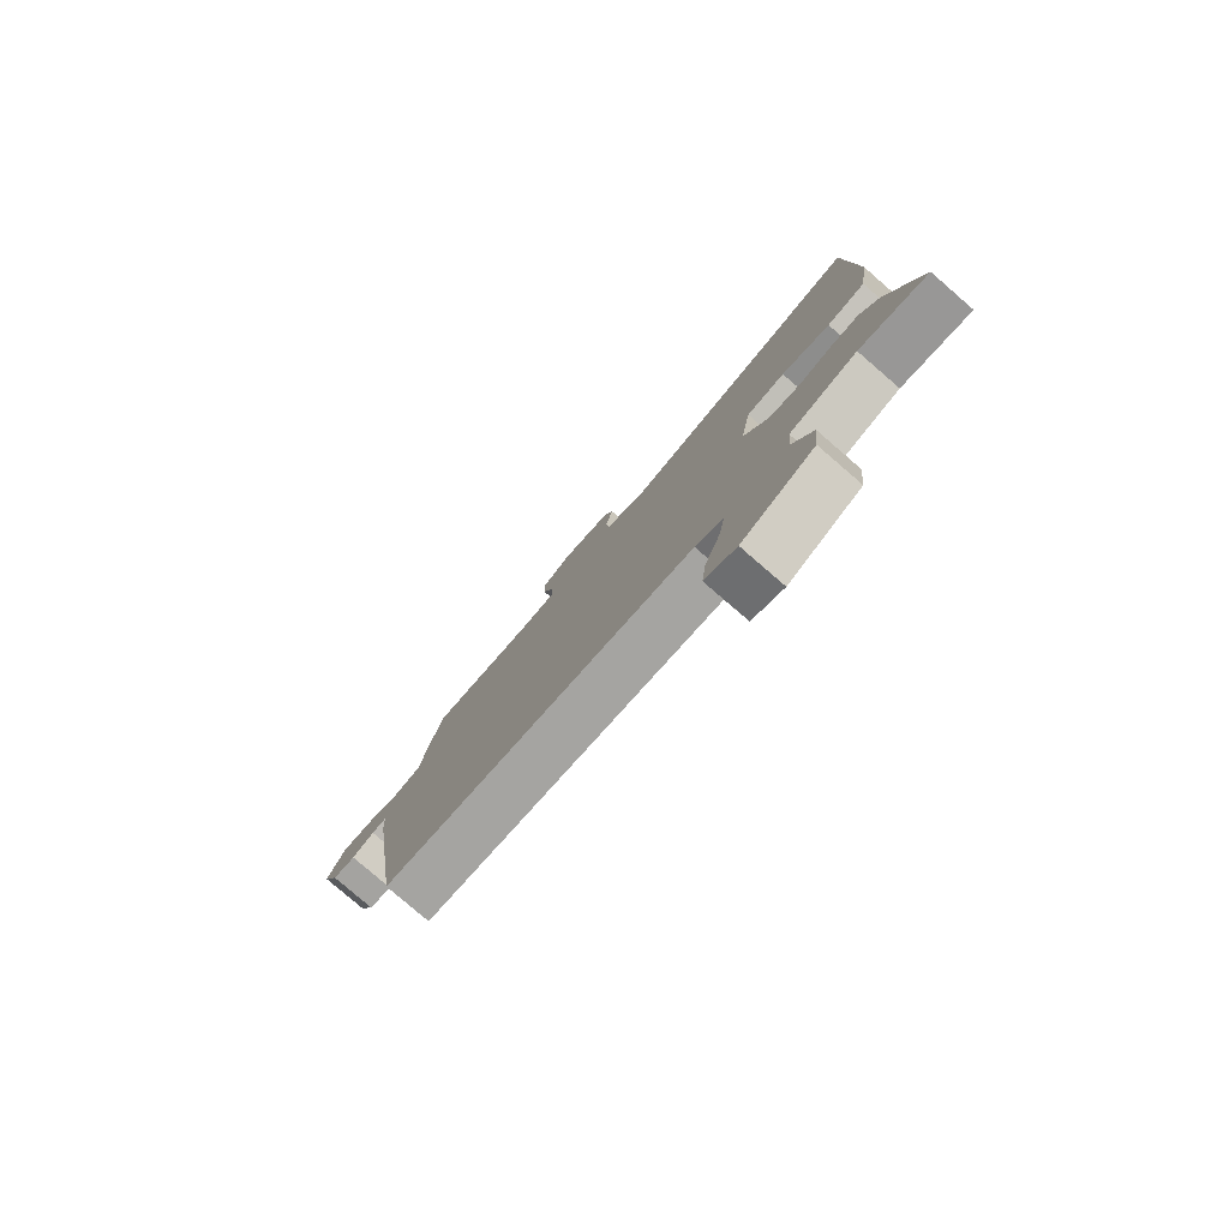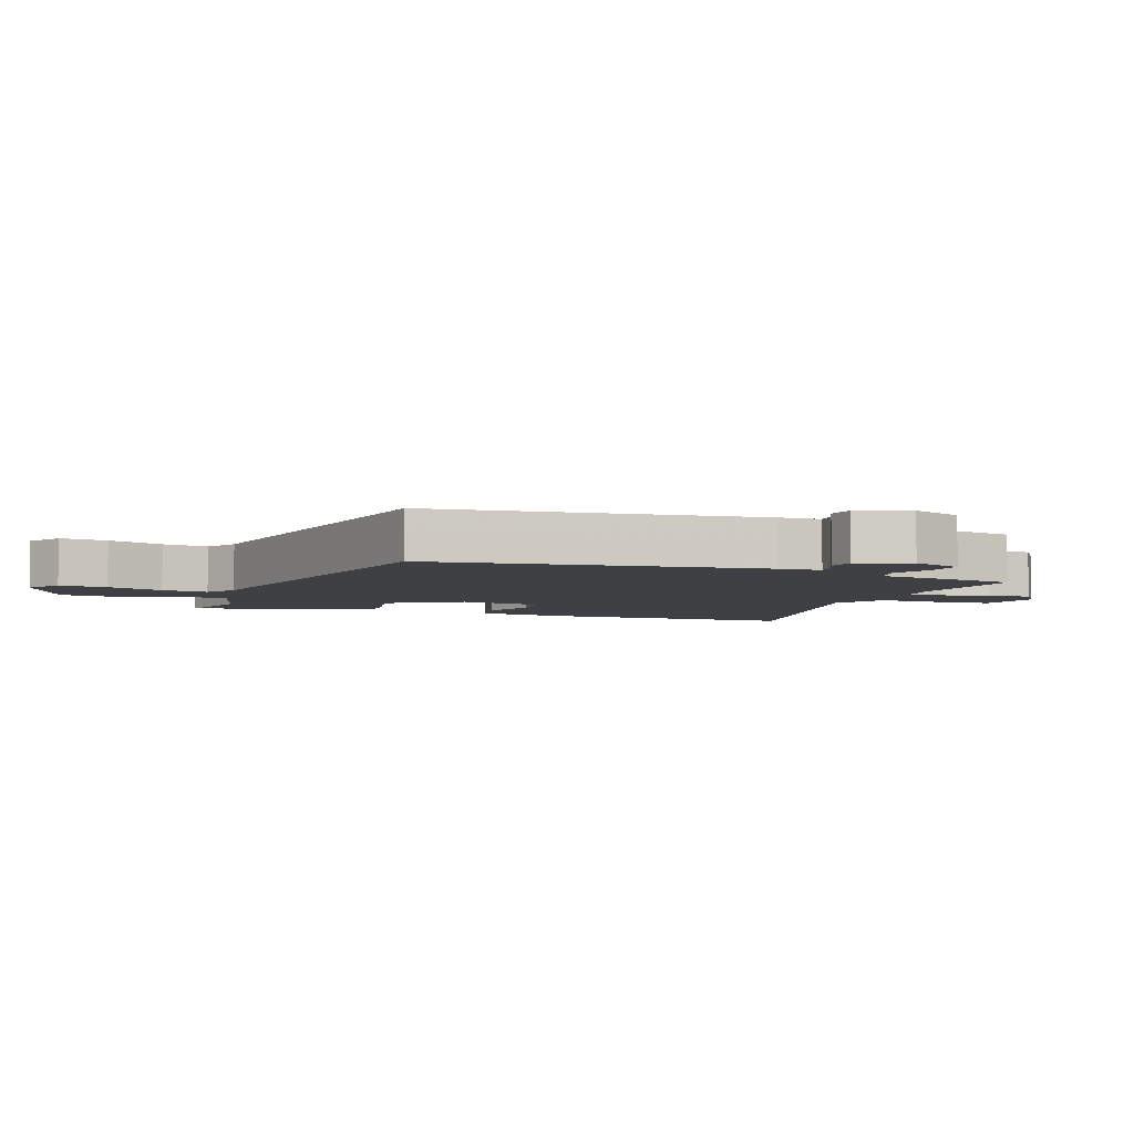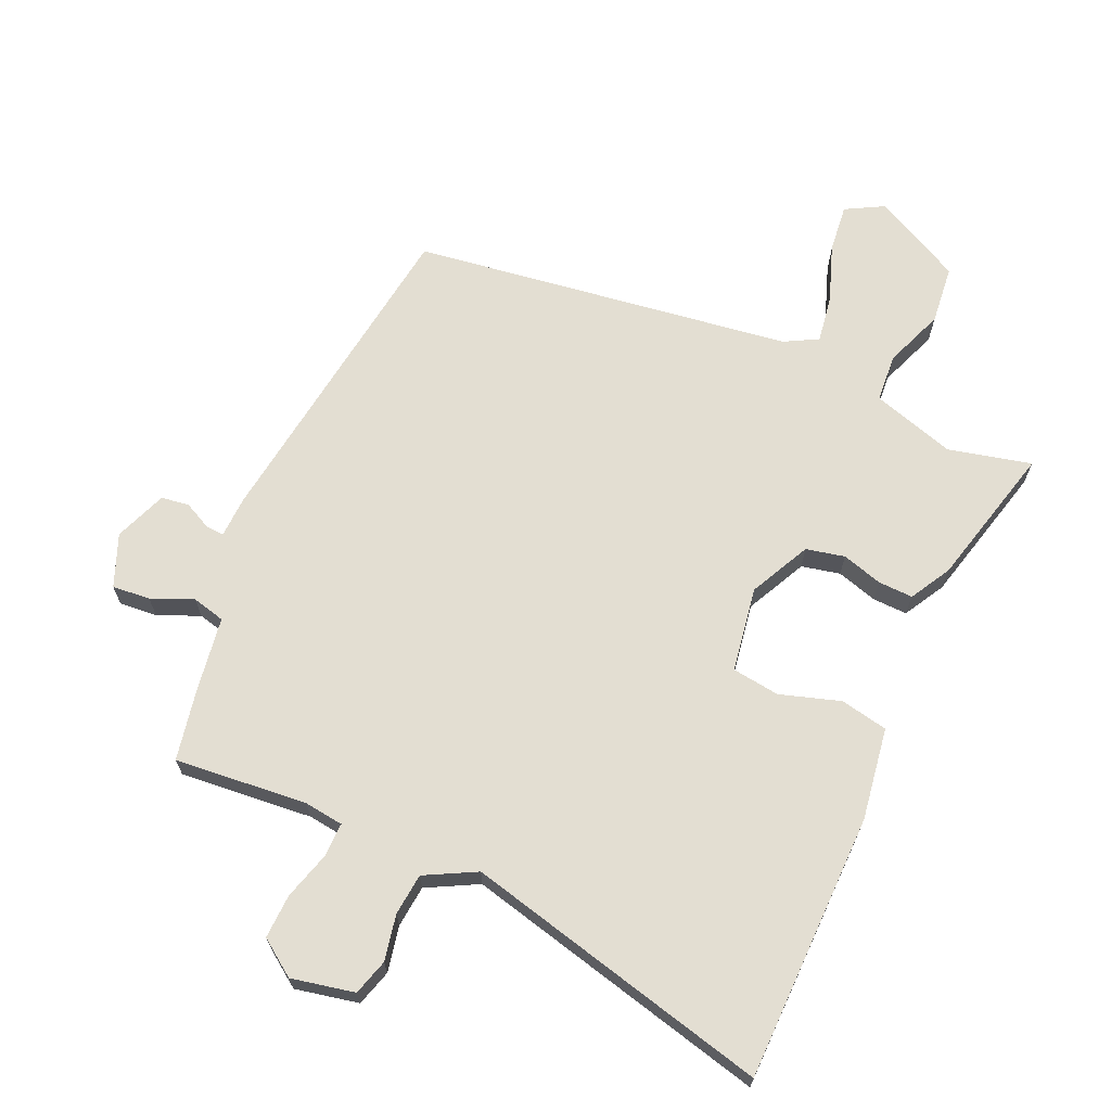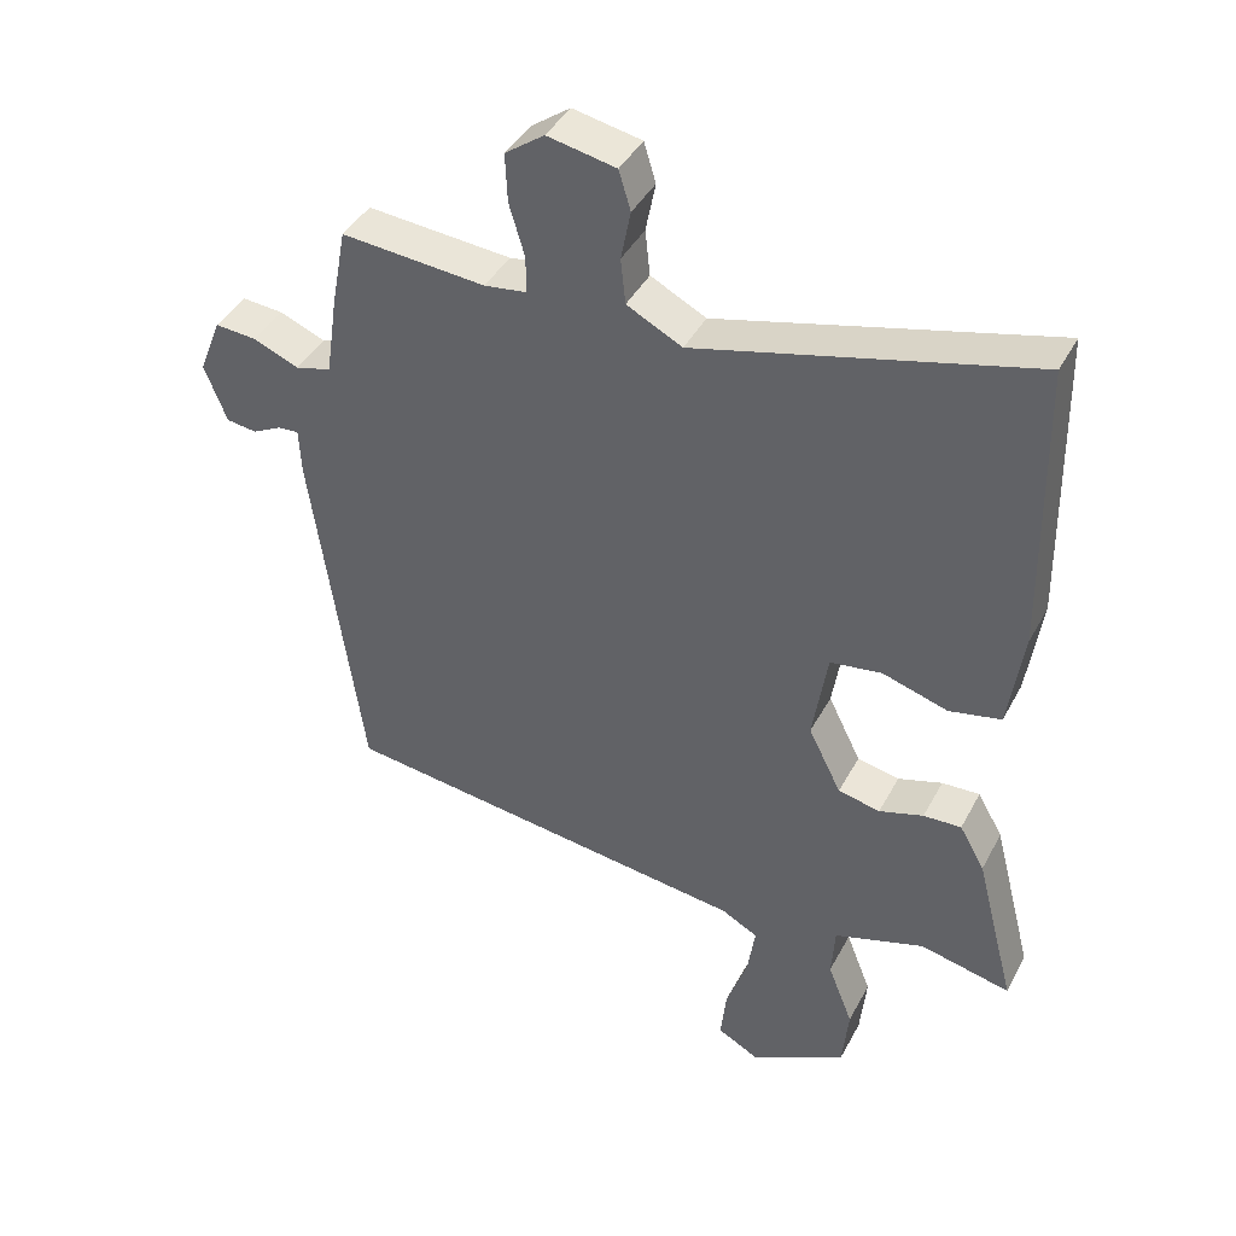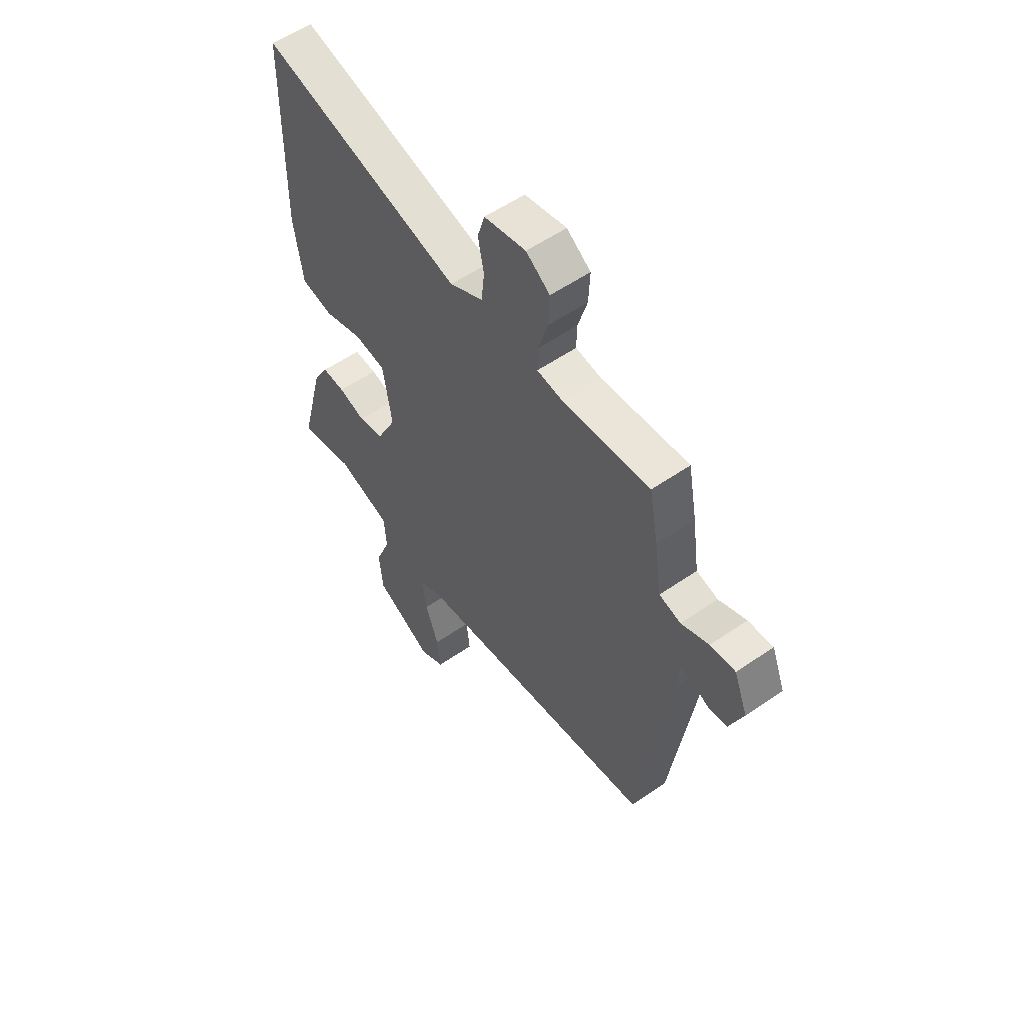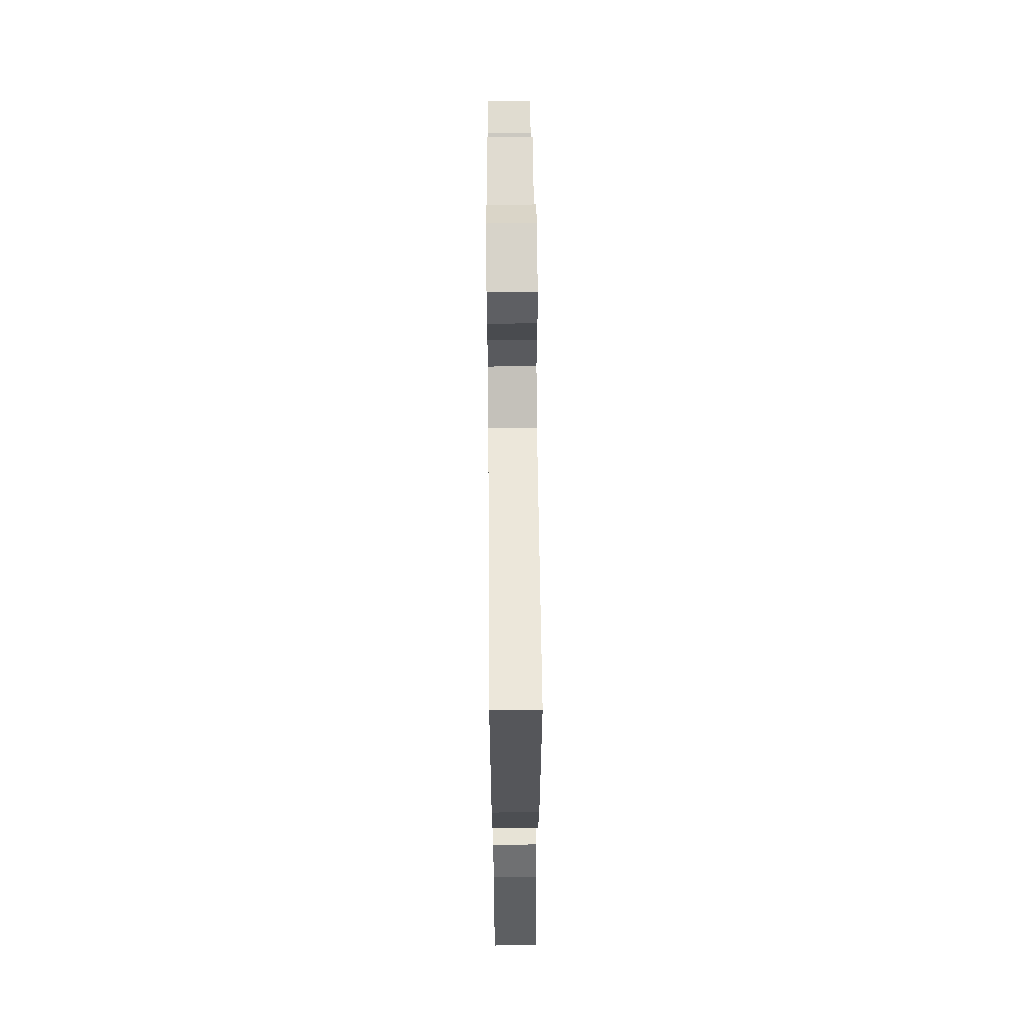
<metadata>
{"format":"obj","ext":"obj","renderer":"f3d","projection":"perspective","resolution":1024,"background":"white","views":[{"elev":-80.0,"azim":49.2,"up":"+Z"},{"elev":-4.7,"azim":-111.6,"up":"+Y"},{"elev":67.5,"azim":23.7,"up":"+Y"},{"elev":41.2,"azim":26.0,"up":"+Z"},{"elev":56.0,"azim":-126.0,"up":"+Z"},{"elev":64.9,"azim":89.5,"up":"+Z"}]}
</metadata>
<code>
v -0.452 0.07 0.483
v -0.246 0.07 0.465
v -0.185 0.07 0.473
v -0.186 0.07 0.526
v -0.208 0.07 0.6
v -0.211 0.07 0.669
v -0.155 0.07 0.709
v -0.057 0.07 0.689
v -0.04 0.07 0.633
v -0.054 0.07 0.562
v -0.047 0.07 0.497
v 0.032 0.07 0.456
v 0.507 0.07 0.574
v 0.514 0.07 0.158
v 0.493 0.07 0.015
v 0.419 0.07 0
v 0.326 0.07 0.029
v 0.252 0.07 0.019
v 0.231 0.07 -0.113
v 0.278 0.07 -0.207
v 0.338 0.07 -0.22
v 0.401 0.07 -0.201
v 0.455 0.07 -0.199
v 0.491 0.07 -0.262
v 0.548 0.07 -0.483
v 0.419 0.07 -0.453
v 0.29 0.07 -0.493
v 0.285 0.07 -0.568
v 0.321 0.07 -0.66
v 0.312 0.07 -0.751
v 0.175 0.07 -0.822
v 0.116 0.07 -0.79
v 0.124 0.07 -0.715
v 0.155 0.07 -0.626
v 0.166 0.07 -0.553
v 0.114 0.07 -0.525
v -0.476 0.07 -0.445
v -0.548 0.07 0.065
v -0.551 0.07 0.13
v -0.58 0.07 0.128
v -0.622 0.07 0.107
v -0.665 0.07 0.113
v -0.697 0.07 0.194
v -0.665 0.07 0.275
v -0.606 0.07 0.27
v -0.541 0.07 0.243
v -0.49 0.07 0.256
v -0.473 0.07 0.372
v -0.452 0 0.483
v -0.246 0 0.465
v -0.185 0 0.473
v -0.186 0 0.526
v -0.208 0 0.6
v -0.211 0 0.669
v -0.155 0 0.709
v -0.057 0 0.689
v -0.04 0 0.633
v -0.054 0 0.562
v -0.047 0 0.497
v 0.032 0 0.456
v 0.507 0 0.574
v 0.514 0 0.158
v 0.493 0 0.015
v 0.419 0 0
v 0.326 0 0.029
v 0.252 0 0.019
v 0.231 0 -0.113
v 0.278 0 -0.207
v 0.338 0 -0.22
v 0.401 0 -0.201
v 0.455 0 -0.199
v 0.491 0 -0.262
v 0.548 0 -0.483
v 0.419 0 -0.453
v 0.29 0 -0.493
v 0.285 0 -0.568
v 0.321 0 -0.66
v 0.312 0 -0.751
v 0.175 0 -0.822
v 0.116 0 -0.79
v 0.124 0 -0.715
v 0.155 0 -0.626
v 0.166 0 -0.553
v 0.114 0 -0.525
v -0.476 0 -0.445
v -0.548 0 0.065
v -0.551 0 0.13
v -0.58 0 0.128
v -0.622 0 0.107
v -0.665 0 0.113
v -0.697 0 0.194
v -0.665 0 0.275
v -0.606 0 0.27
v -0.541 0 0.243
v -0.49 0 0.256
v -0.473 0 0.372
f 47 48 1 2
f 44 45 46
f 43 44 46
f 42 43 46
f 41 42 46
f 40 41 46
f 39 40 46 47
f 47 2 3
f 39 47 3
f 38 39 3
f 37 38 3
f 36 37 3
f 32 33 34
f 31 32 34
f 30 31 34
f 29 30 34
f 28 29 34
f 27 28 34 35
f 24 25 26
f 23 24 26
f 22 23 26
f 21 22 26
f 20 21 26 27
f 36 3 4
f 35 36 4
f 27 35 4
f 20 27 4
f 19 20 4
f 15 16 17
f 14 15 17
f 13 14 17
f 12 13 17
f 11 12 17 18
f 8 9 10
f 7 8 10
f 6 7 10
f 5 6 10
f 4 5 10
f 4 10 11
f 4 11 18 19
f 50 49 96 95
f 94 93 92
f 94 92 91
f 94 91 90
f 94 90 89
f 94 89 88
f 95 94 88 87
f 51 50 95
f 51 95 87
f 51 87 86
f 51 86 85
f 51 85 84
f 82 81 80
f 82 80 79
f 82 79 78
f 82 78 77
f 82 77 76
f 83 82 76 75
f 74 73 72
f 74 72 71
f 74 71 70
f 74 70 69
f 75 74 69 68
f 52 51 84
f 52 84 83
f 52 83 75
f 52 75 68
f 52 68 67
f 65 64 63
f 65 63 62
f 65 62 61
f 65 61 60
f 66 65 60 59
f 58 57 56
f 58 56 55
f 58 55 54
f 58 54 53
f 58 53 52
f 59 58 52
f 67 66 59 52
f 1 49 50 2
f 2 50 51 3
f 3 51 52 4
f 4 52 53 5
f 5 53 54 6
f 6 54 55 7
f 7 55 56 8
f 8 56 57 9
f 9 57 58 10
f 10 58 59 11
f 11 59 60 12
f 12 60 61 13
f 13 61 62 14
f 14 62 63 15
f 15 63 64 16
f 16 64 65 17
f 17 65 66 18
f 18 66 67 19
f 19 67 68 20
f 20 68 69 21
f 21 69 70 22
f 22 70 71 23
f 23 71 72 24
f 24 72 73 25
f 25 73 74 26
f 26 74 75 27
f 27 75 76 28
f 28 76 77 29
f 29 77 78 30
f 30 78 79 31
f 31 79 80 32
f 32 80 81 33
f 33 81 82 34
f 34 82 83 35
f 35 83 84 36
f 36 84 85 37
f 37 85 86 38
f 38 86 87 39
f 39 87 88 40
f 40 88 89 41
f 41 89 90 42
f 42 90 91 43
f 43 91 92 44
f 44 92 93 45
f 45 93 94 46
f 46 94 95 47
f 47 95 96 48
f 48 96 49 1

</code>
